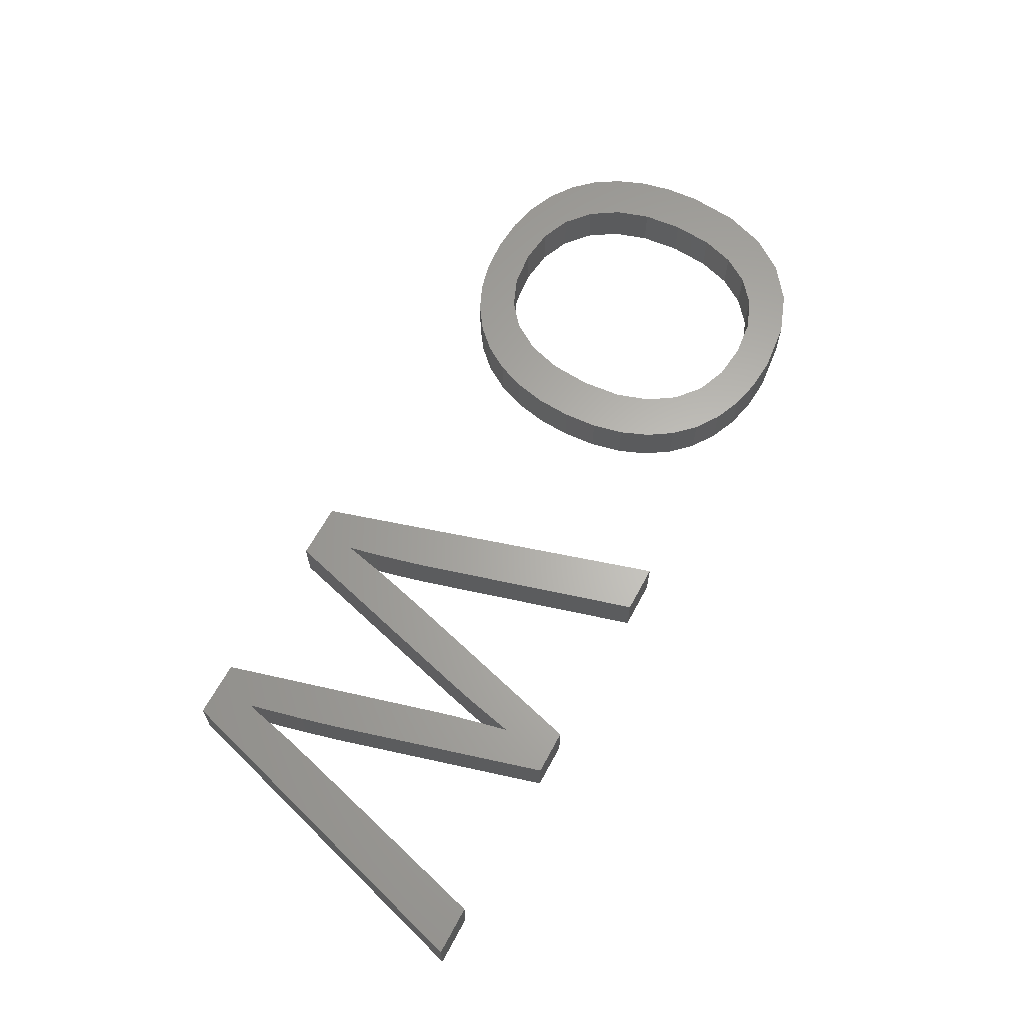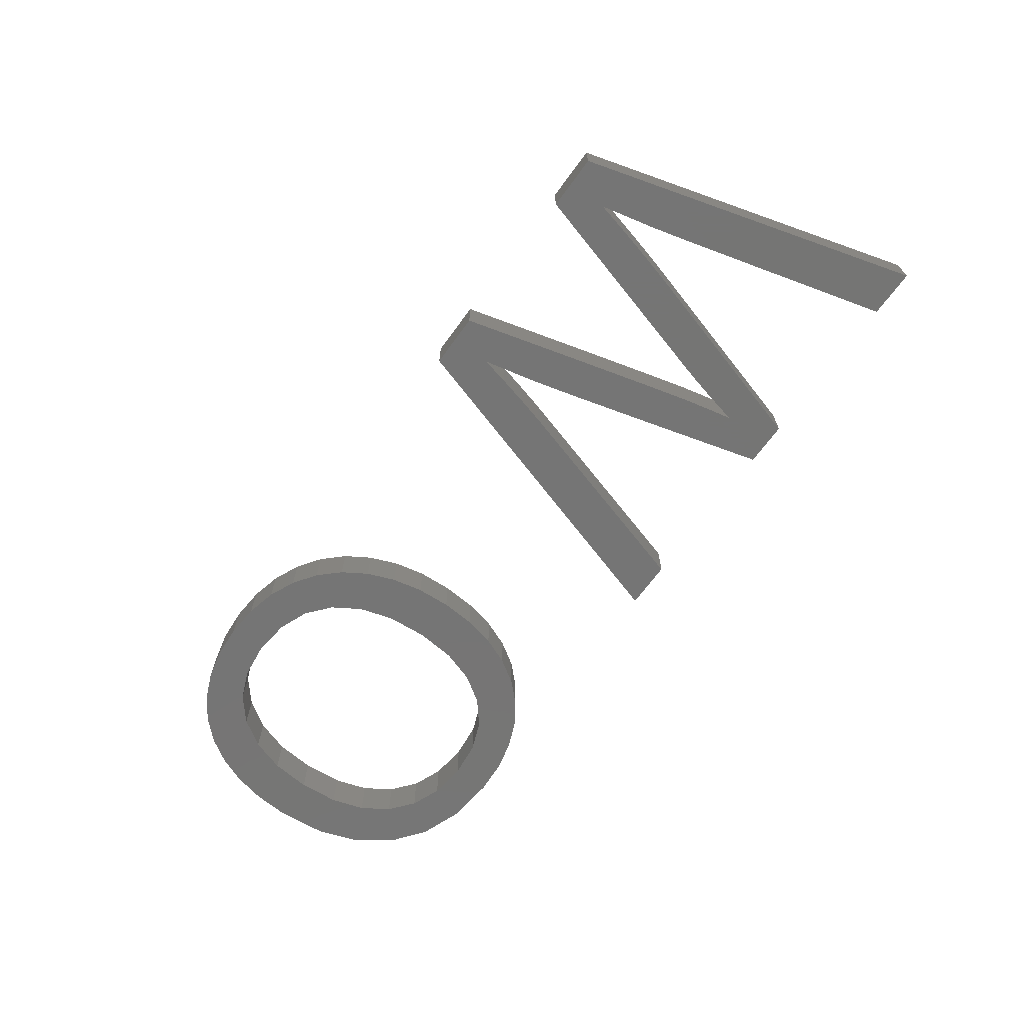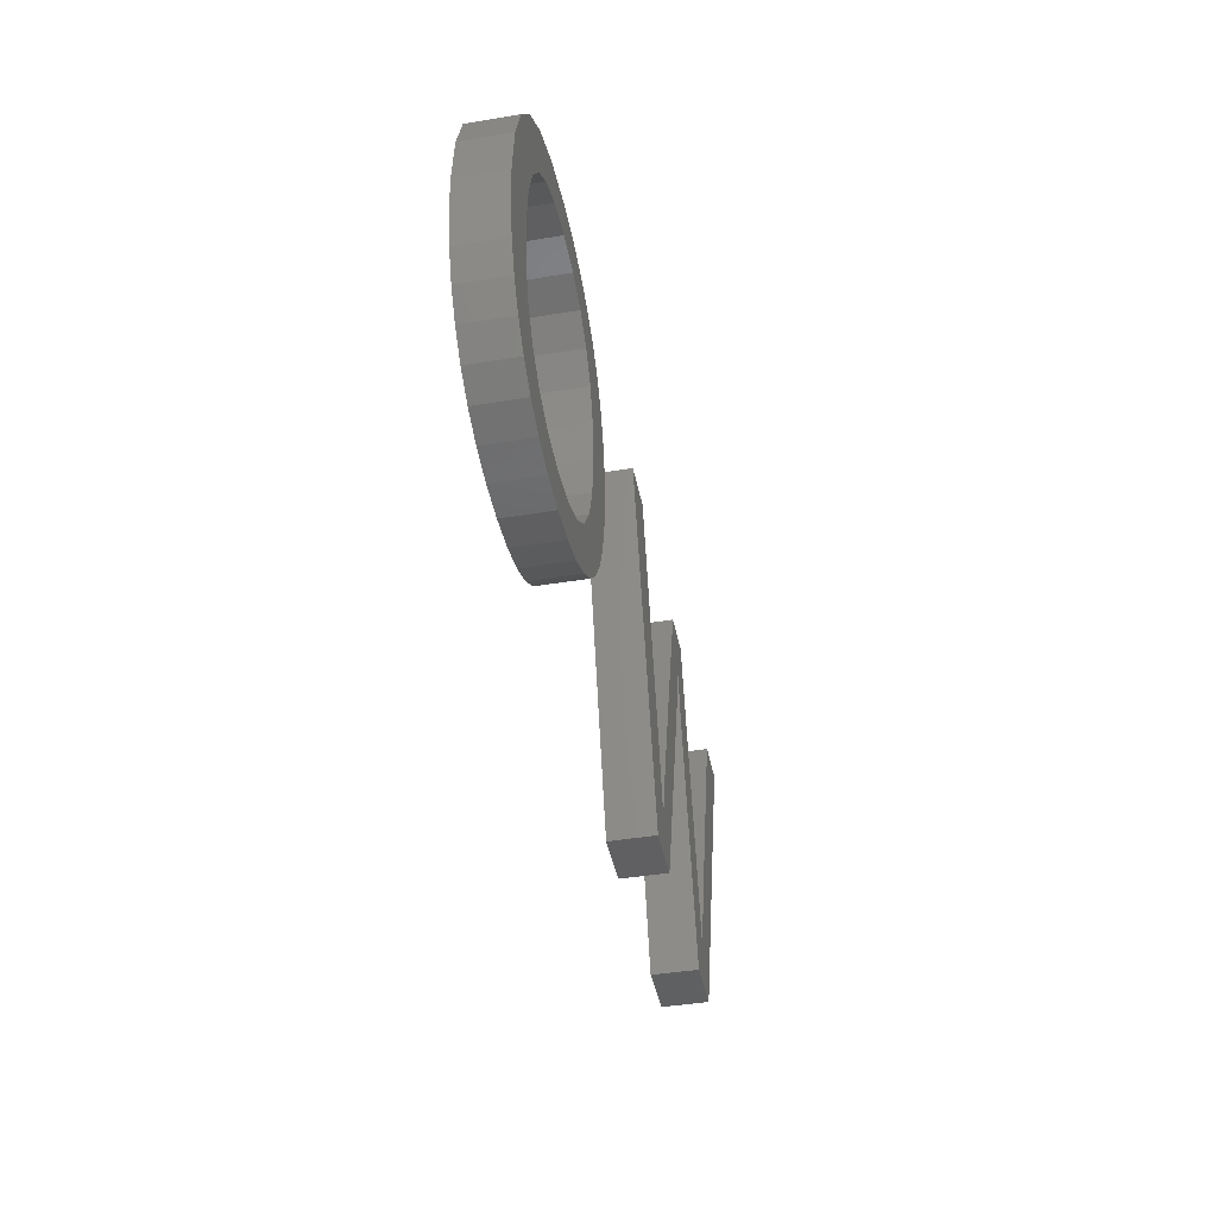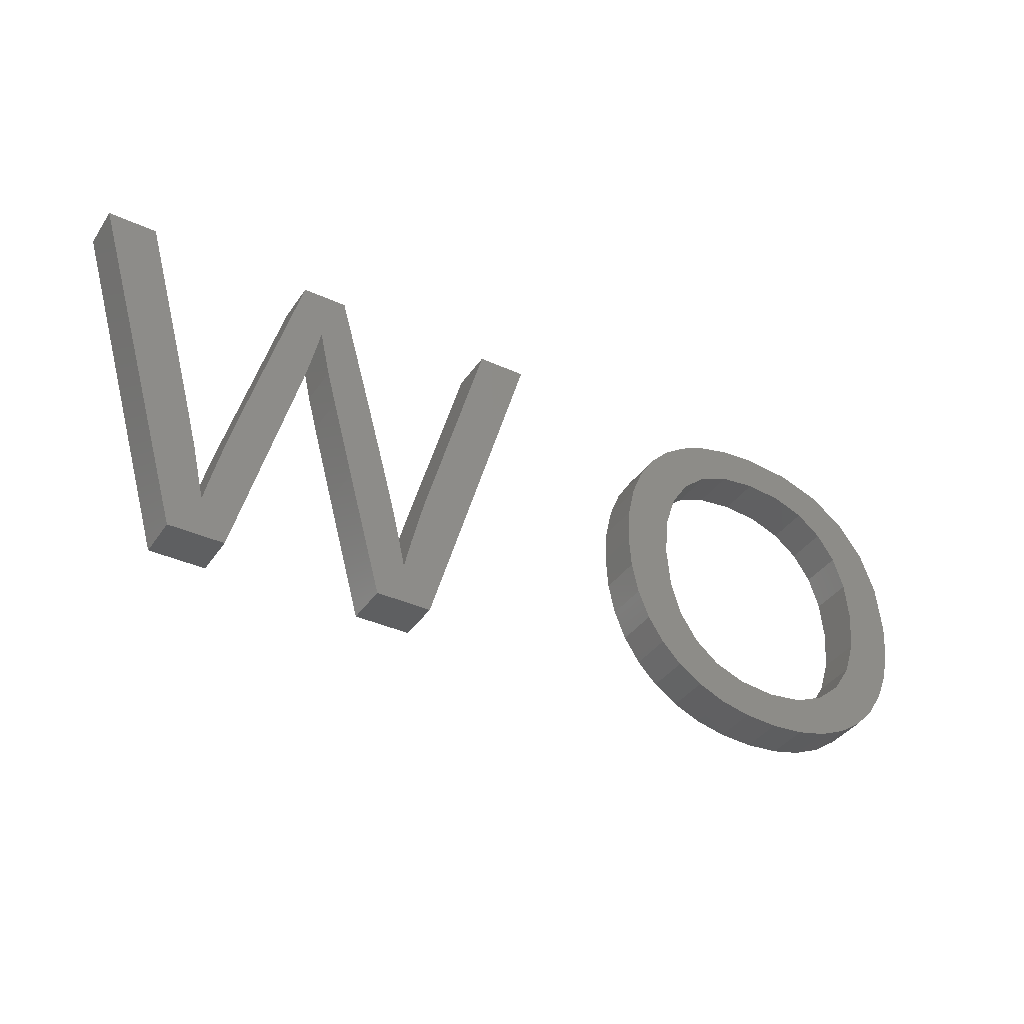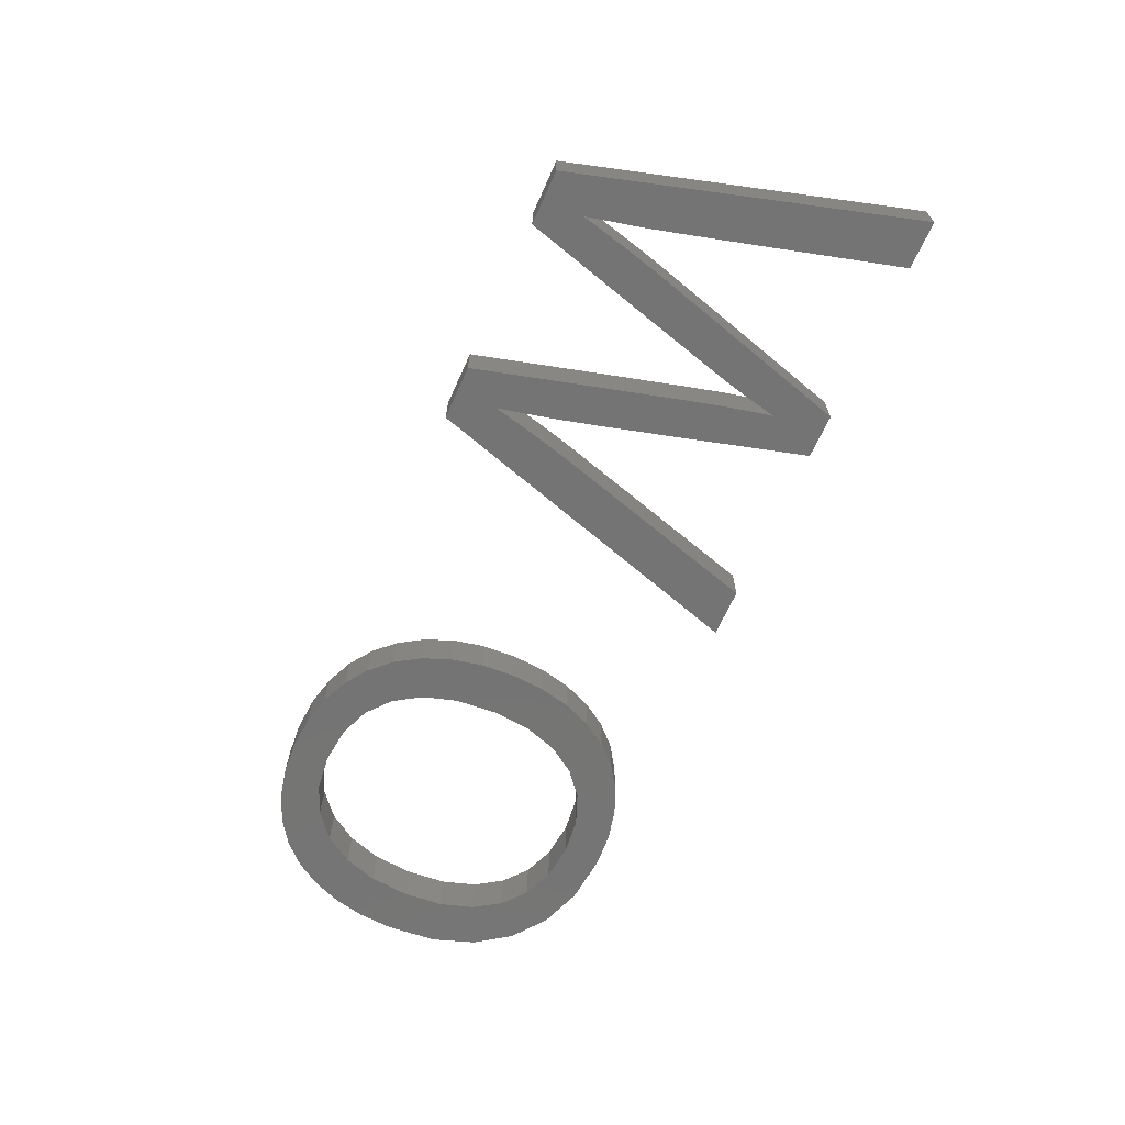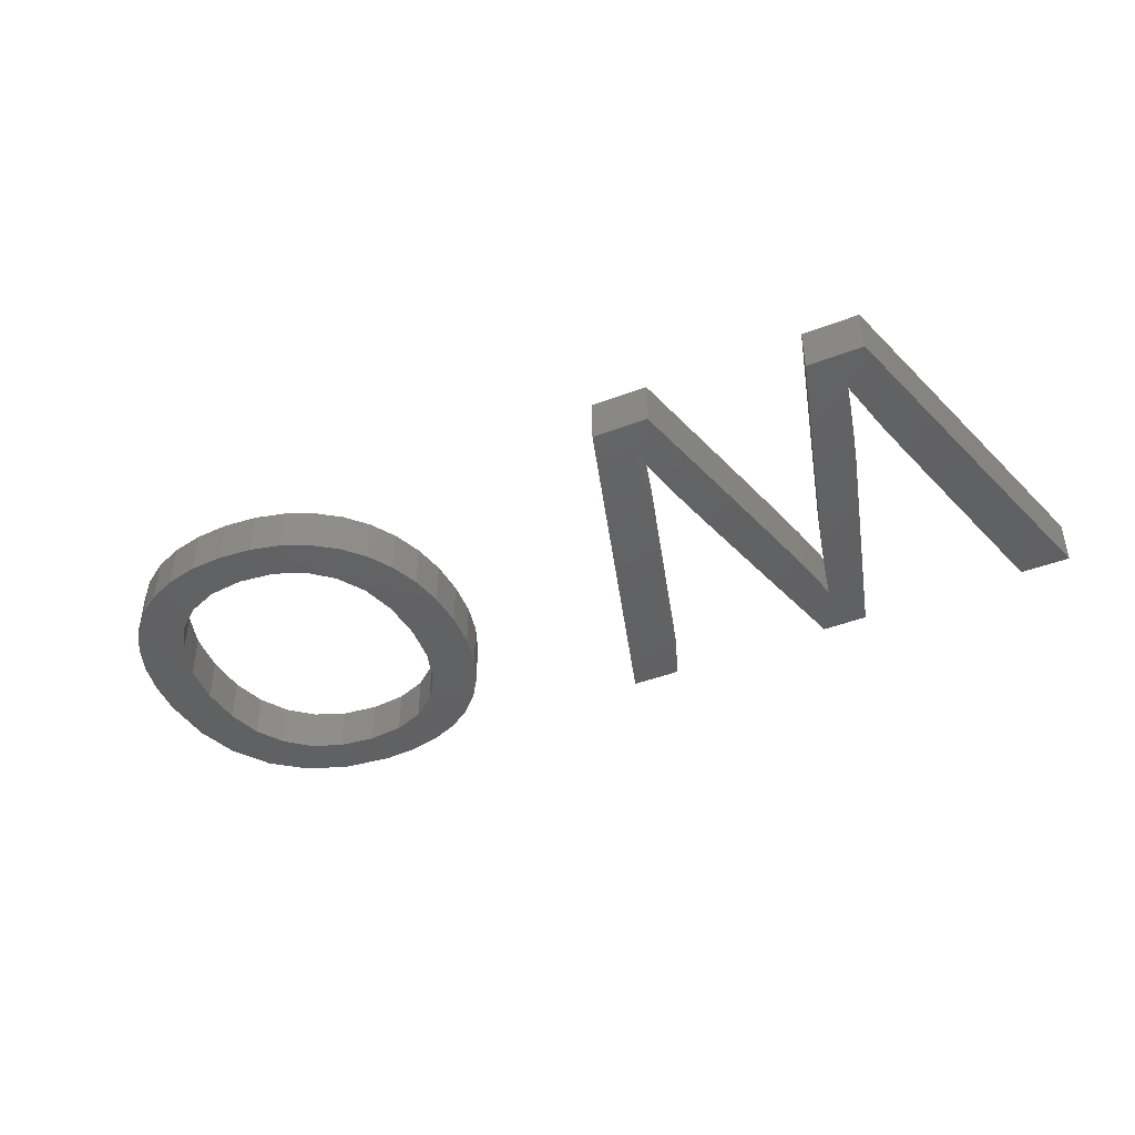
<metadata>
{"format":"stl","ext":"stl","renderer":"f3d","projection":"perspective","resolution":1024,"background":"white","views":[{"elev":64.1,"azim":118.2,"up":"+Z"},{"elev":-67.6,"azim":53.9,"up":"+Z"},{"elev":-42.3,"azim":-78.8,"up":"+Y"},{"elev":-37.6,"azim":149.7,"up":"+Y"},{"elev":-66.6,"azim":65.8,"up":"+Z"},{"elev":-43.8,"azim":24.3,"up":"+Z"}]}
</metadata>
<code>
# stl→obj: 184 verts, 364 faces
v 21.47 9.349 2
v 23.81 9.791 2
v 23.3 8.528 2
v 20.69 8.115 2
v 22.6 7.424 2
v 21.95 10.88 2
v 35.84 6.822 2
v 37.01 5 2
v 34.54 5 2
v 22.1 12.71 2
v 24.12 11.19 2
v 21.72 6.504 2
v 20.67 5.77 2
v 19.61 7.212 2
v 24.22 12.71 2
v 24.12 14.24 2
v 18.25 6.67 2
v 19.46 5.236 2
v 23.81 15.63 2
v 21.94 14.47 2
v 21.47 15.96 2
v 36.93 11.26 2
v 38.57 10.67 2
v 36.44 9.427 2
v 19.48 20.08 2
v 18.25 18.62 2
v 18.13 20.39 2
v 39.56 14.29 2
v 37.93 14.89 2
v 16.65 18.8 2
v 20.68 17.18 2
v 19.59 18.08 2
v 21.74 18.85 2
v 30.03 20.3 2
v 32.19 20.3 2
v 34.94 10.58 2
v 22.62 17.96 2
v 39.45 20.3 2
v 40.45 17.99 2
v 40.27 17.19 2
v 16.64 20.49 2
v 15.03 18.62 2
v 14.43 20.26 2
v 23.31 16.88 2
v 12.57 19.57 2
v 12.59 17.2 2
v 11.06 18.43 2
v 11.79 15.99 2
v 9.944 16.88 2
v 11.32 14.49 2
v 9.275 14.97 2
v 11.16 12.71 2
v 9.052 12.71 2
v 11.32 10.94 2
v 9.152 11.18 2
v 13.68 18.09 2
v 9.452 9.778 2
v 11.8 9.421 2
v 18.11 4.915 2
v 16.62 4.808 2
v 16.62 6.489 2
v 10.64 7.405 2
v 12.6 8.169 2
v 11.51 6.488 2
v 13.77 5.231 2
v 15.03 6.676 2
v 15.13 4.914 2
v 13.69 7.236 2
v 12.56 5.759 2
v 9.952 8.511 2
v 20.69 19.56 2
v 36.02 7.642 2
v 41.44 20.3 2
v 39.97 15.88 2
v 47.07 14.5 2
v 48.69 20.3 2
v 50.85 20.3 2
v 43.87 5 2
v 44.8 7.98 2
v 45.06 6.822 2
v 46.34 5 2
v 46.06 10.82 2
v 40.76 16.58 2
v 45.63 9.238 2
v 45.16 7.202 2
v 44.48 9.298 2
v 44.1 10.77 2
v 41.21 14.72 2
v 41.01 15.49 2
v 35.55 8.099 2
v 35.25 9.351 2
v 36.22 8.51 2
v 23.3 8.528 4
v 23.81 9.791 4
v 21.47 9.349 4
v 22.6 7.424 4
v 20.69 8.115 4
v 21.95 10.88 4
v 34.54 5 4
v 37.01 5 4
v 35.84 6.822 4
v 24.12 11.19 4
v 22.1 12.71 4
v 19.61 7.212 4
v 20.67 5.77 4
v 21.72 6.504 4
v 24.12 14.24 4
v 24.22 12.71 4
v 19.46 5.236 4
v 18.25 6.67 4
v 21.47 15.96 4
v 21.94 14.47 4
v 23.81 15.63 4
v 36.44 9.427 4
v 38.57 10.67 4
v 36.93 11.26 4
v 18.13 20.39 4
v 18.25 18.62 4
v 19.48 20.08 4
v 39.56 14.29 4
v 37.93 14.89 4
v 16.65 18.8 4
v 21.74 18.85 4
v 19.59 18.08 4
v 20.68 17.18 4
v 34.94 10.58 4
v 32.19 20.3 4
v 30.03 20.3 4
v 22.62 17.96 4
v 40.27 17.19 4
v 40.45 17.99 4
v 39.45 20.3 4
v 14.43 20.26 4
v 15.03 18.62 4
v 16.64 20.49 4
v 23.31 16.88 4
v 11.06 18.43 4
v 12.59 17.2 4
v 12.57 19.57 4
v 9.944 16.88 4
v 11.79 15.99 4
v 9.275 14.97 4
v 11.32 14.49 4
v 9.052 12.71 4
v 11.16 12.71 4
v 9.152 11.18 4
v 11.32 10.94 4
v 13.68 18.09 4
v 11.8 9.421 4
v 9.452 9.778 4
v 16.62 6.489 4
v 16.62 4.808 4
v 18.11 4.915 4
v 11.51 6.488 4
v 12.6 8.169 4
v 10.64 7.405 4
v 15.13 4.914 4
v 15.03 6.676 4
v 13.77 5.231 4
v 13.69 7.236 4
v 12.56 5.759 4
v 9.952 8.511 4
v 20.69 19.56 4
v 36.02 7.642 4
v 41.44 20.3 4
v 39.97 15.88 4
v 50.85 20.3 4
v 48.69 20.3 4
v 47.07 14.5 4
v 45.06 6.822 4
v 44.8 7.98 4
v 43.87 5 4
v 46.06 10.82 4
v 46.34 5 4
v 40.76 16.58 4
v 45.63 9.238 4
v 45.16 7.202 4
v 44.48 9.298 4
v 44.1 10.77 4
v 41.21 14.72 4
v 41.01 15.49 4
v 35.25 9.351 4
v 35.55 8.099 4
v 36.22 8.51 4
f 1 2 3
f 4 1 5
f 6 2 1
f 7 8 9
f 6 10 11
f 12 13 14
f 15 10 16
f 17 14 18
f 19 20 21
f 22 23 24
f 25 26 27
f 28 23 22
f 28 22 29
f 30 27 26
f 31 32 33
f 34 35 36
f 21 31 37
f 38 39 40
f 41 42 43
f 44 21 37
f 45 46 47
f 47 48 49
f 48 50 51
f 50 52 53
f 52 54 55
f 45 56 46
f 57 54 58
f 59 60 61
f 62 63 64
f 65 66 67
f 68 66 65
f 69 68 65
f 64 63 68
f 61 67 66
f 61 60 67
f 70 58 62
f 69 64 68
f 62 58 63
f 70 57 58
f 54 57 55
f 52 55 53
f 50 53 51
f 48 51 49
f 46 48 47
f 45 43 56
f 56 43 42
f 30 41 27
f 42 41 30
f 25 32 26
f 32 71 33
f 25 71 32
f 31 33 37
f 44 19 21
f 20 16 10
f 19 16 20
f 15 11 10
f 11 2 6
f 3 5 1
f 5 12 4
f 4 12 14
f 14 13 18
f 61 17 59
f 17 18 59
f 72 8 7
f 29 38 40
f 39 38 73
f 29 40 74
f 75 76 77
f 78 79 80
f 75 81 82
f 28 29 74
f 73 83 39
f 81 75 77
f 82 81 84
f 84 81 85
f 85 81 80
f 80 81 78
f 79 78 86
f 86 78 87
f 87 78 88
f 88 89 87
f 89 73 87
f 83 73 89
f 90 9 91
f 24 23 92
f 92 23 8
f 72 92 8
f 7 9 90
f 36 9 34
f 91 9 36
f 93 94 95
f 96 95 97
f 95 94 98
f 99 100 101
f 102 103 98
f 104 105 106
f 107 103 108
f 109 104 110
f 111 112 113
f 114 115 116
f 117 118 119
f 116 115 120
f 121 116 120
f 118 117 122
f 123 124 125
f 126 127 128
f 129 125 111
f 130 131 132
f 133 134 135
f 129 111 136
f 137 138 139
f 140 141 137
f 142 143 141
f 144 145 143
f 146 147 145
f 138 148 139
f 149 147 150
f 151 152 153
f 154 155 156
f 157 158 159
f 159 158 160
f 159 160 161
f 160 155 154
f 158 157 151
f 157 152 151
f 156 149 162
f 160 154 161
f 155 149 156
f 149 150 162
f 146 150 147
f 144 146 145
f 142 144 143
f 140 142 141
f 137 141 138
f 148 133 139
f 134 133 148
f 117 135 122
f 122 135 134
f 118 124 119
f 123 163 124
f 124 163 119
f 129 123 125
f 111 113 136
f 103 107 112
f 112 107 113
f 103 102 108
f 98 94 102
f 95 96 93
f 97 106 96
f 104 106 97
f 109 105 104
f 153 110 151
f 153 109 110
f 101 100 164
f 130 132 121
f 165 132 131
f 166 130 121
f 167 168 169
f 170 171 172
f 173 174 169
f 166 121 120
f 131 175 165
f 167 169 174
f 176 174 173
f 177 174 176
f 170 174 177
f 172 174 170
f 178 172 171
f 179 172 178
f 180 172 179
f 179 181 180
f 179 165 181
f 181 165 175
f 182 99 183
f 184 115 114
f 100 115 184
f 100 184 164
f 183 99 101
f 128 99 126
f 126 99 182
f 18 153 59
f 18 109 153
f 13 109 18
f 13 105 109
f 12 105 13
f 12 106 105
f 5 106 12
f 5 96 106
f 3 96 5
f 3 93 96
f 2 93 3
f 2 94 93
f 11 94 2
f 11 102 94
f 15 102 11
f 15 108 102
f 16 108 15
f 16 107 108
f 19 107 16
f 19 113 107
f 44 113 19
f 44 136 113
f 37 136 44
f 37 129 136
f 33 129 37
f 33 123 129
f 71 123 33
f 71 163 123
f 25 163 71
f 25 119 163
f 27 119 25
f 27 117 119
f 41 117 27
f 41 135 117
f 43 135 41
f 43 133 135
f 45 133 43
f 45 139 133
f 47 139 45
f 47 137 139
f 49 137 47
f 49 140 137
f 51 140 49
f 51 142 140
f 53 142 51
f 53 144 142
f 55 144 53
f 55 146 144
f 57 146 55
f 57 150 146
f 70 150 57
f 70 162 150
f 62 162 70
f 62 156 162
f 64 156 62
f 64 154 156
f 69 154 64
f 69 161 154
f 65 161 69
f 65 159 161
f 67 159 65
f 67 157 159
f 60 157 67
f 60 152 157
f 59 152 60
f 59 153 152
f 68 160 66
f 158 66 160
f 63 155 68
f 160 68 155
f 58 149 63
f 155 63 149
f 54 147 58
f 149 58 147
f 52 145 54
f 147 54 145
f 50 143 52
f 145 52 143
f 48 141 50
f 143 50 141
f 46 138 48
f 141 48 138
f 56 148 46
f 138 46 148
f 42 134 56
f 148 56 134
f 30 122 42
f 134 42 122
f 26 118 30
f 122 30 118
f 32 124 26
f 118 26 124
f 31 125 32
f 124 32 125
f 21 111 31
f 125 31 111
f 20 112 21
f 111 21 112
f 10 103 20
f 112 20 103
f 6 98 10
f 103 10 98
f 1 95 6
f 98 6 95
f 4 97 1
f 95 1 97
f 14 104 4
f 97 4 104
f 17 110 14
f 104 14 110
f 61 151 17
f 110 17 151
f 66 158 61
f 151 61 158
f 28 115 23
f 28 120 115
f 74 120 28
f 74 166 120
f 40 166 74
f 40 130 166
f 39 130 40
f 39 131 130
f 83 131 39
f 83 175 131
f 89 175 83
f 89 181 175
f 88 181 89
f 88 180 181
f 78 180 88
f 78 172 180
f 81 172 78
f 81 174 172
f 77 174 81
f 77 167 174
f 76 167 77
f 76 168 167
f 75 168 76
f 75 169 168
f 82 169 75
f 82 173 169
f 84 173 82
f 84 176 173
f 85 176 84
f 85 177 176
f 80 177 85
f 80 170 177
f 79 170 80
f 79 171 170
f 86 171 79
f 86 178 171
f 87 178 86
f 87 179 178
f 73 179 87
f 73 165 179
f 38 165 73
f 38 132 165
f 29 132 38
f 29 121 132
f 22 121 29
f 22 116 121
f 24 116 22
f 24 114 116
f 92 114 24
f 92 184 114
f 72 184 92
f 72 164 184
f 7 164 72
f 7 101 164
f 90 101 7
f 90 183 101
f 91 183 90
f 91 182 183
f 36 182 91
f 36 126 182
f 35 126 36
f 35 127 126
f 34 127 35
f 34 128 127
f 9 128 34
f 9 99 128
f 8 99 9
f 8 100 99
f 23 100 8
f 23 115 100

</code>
